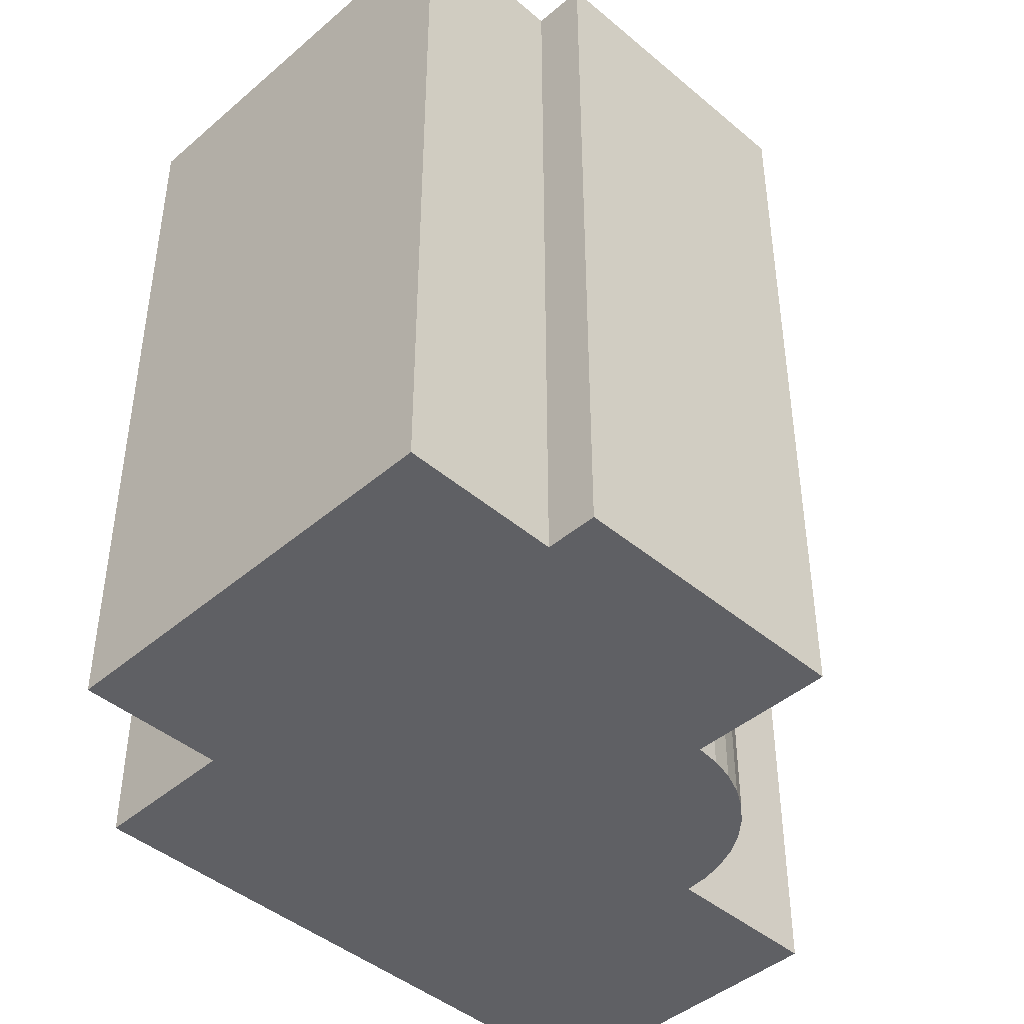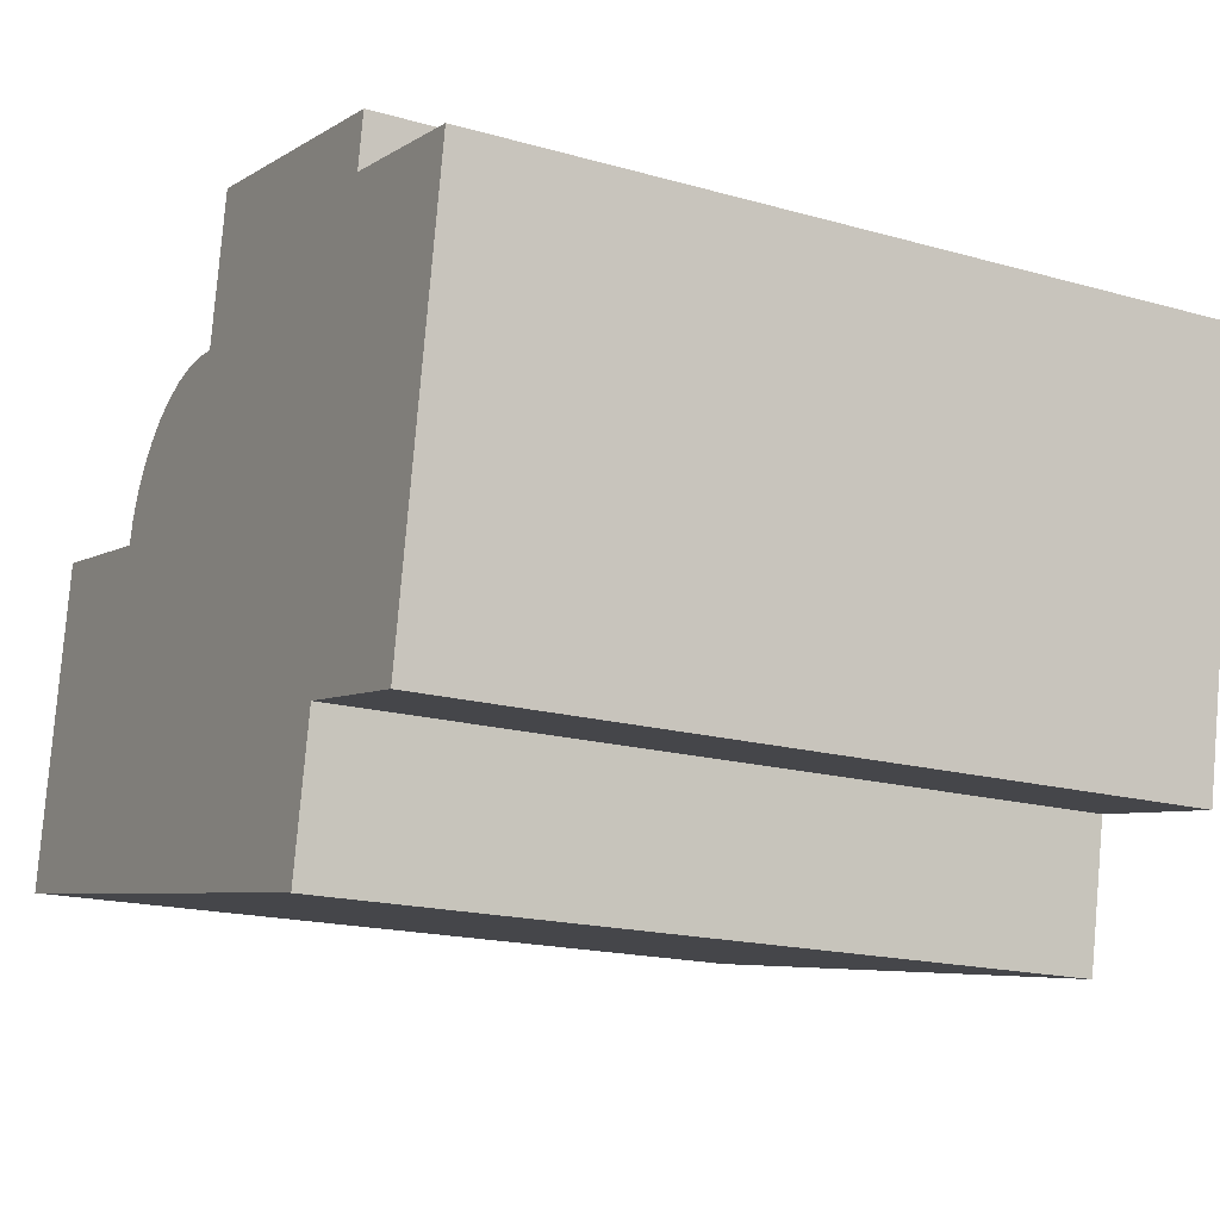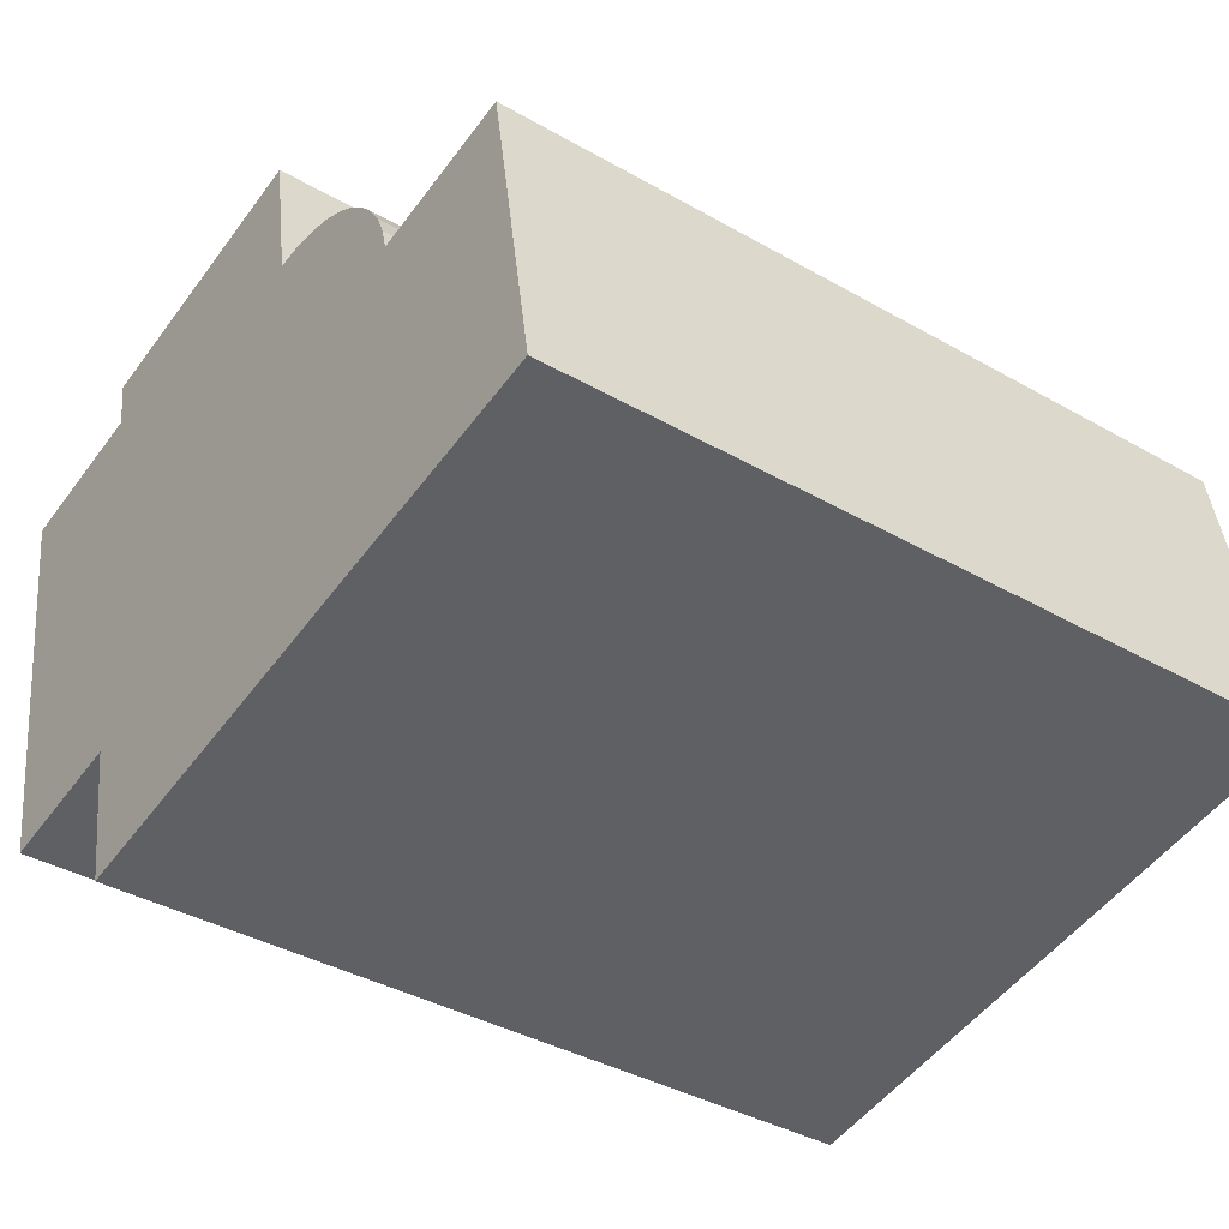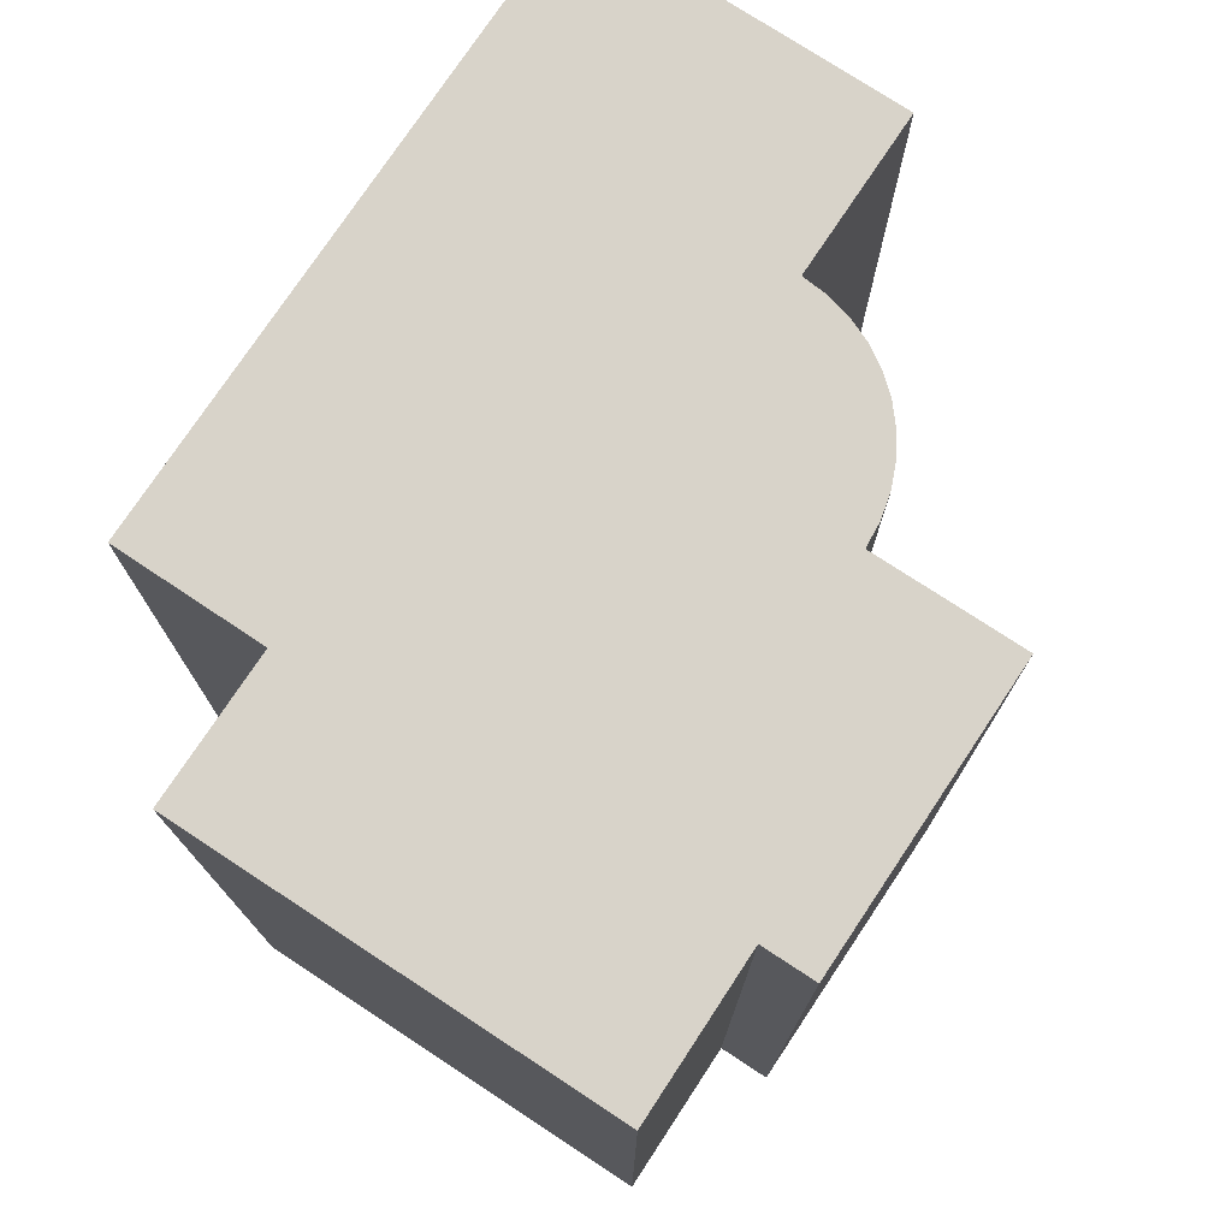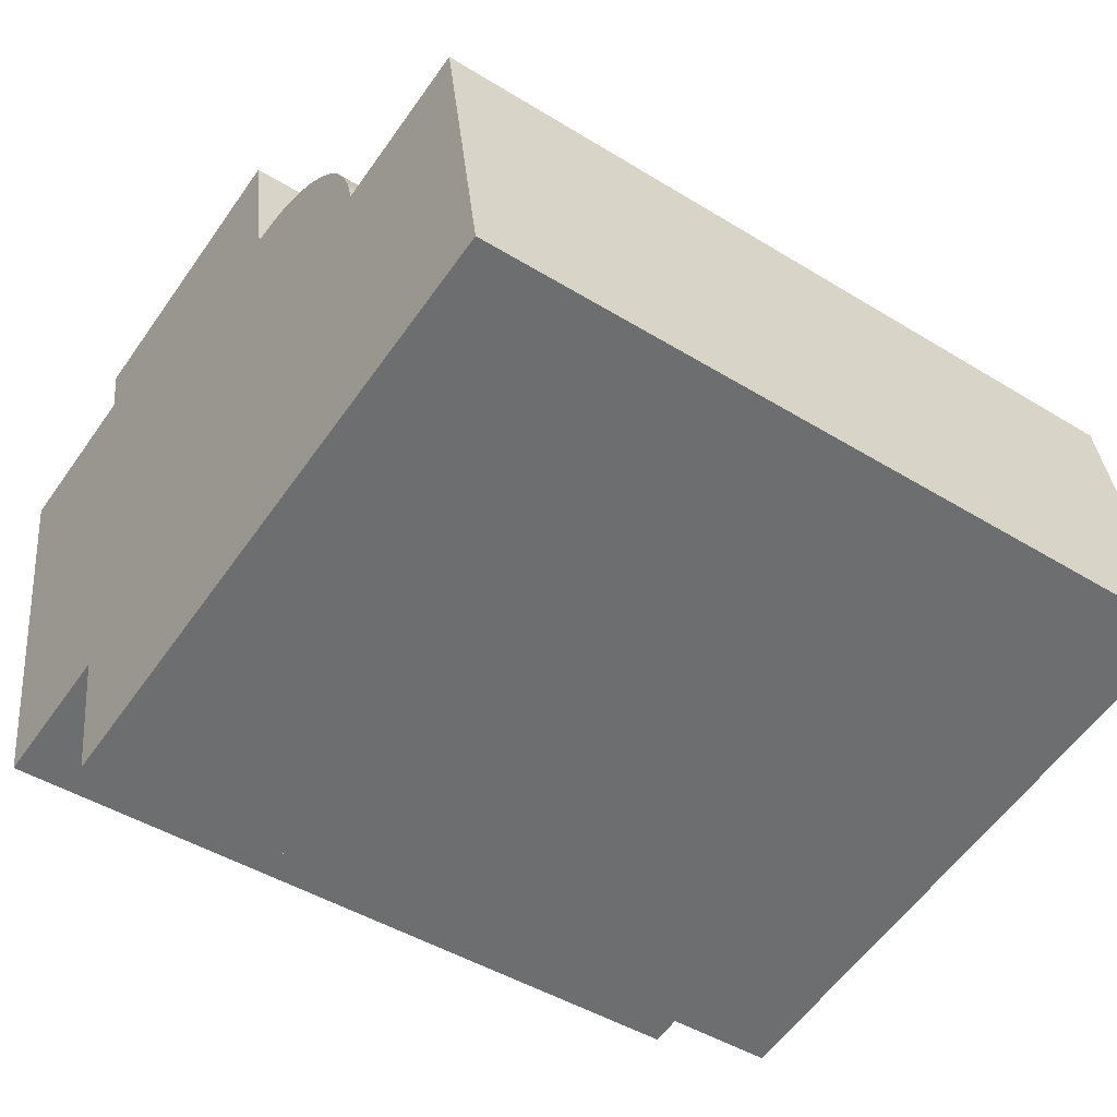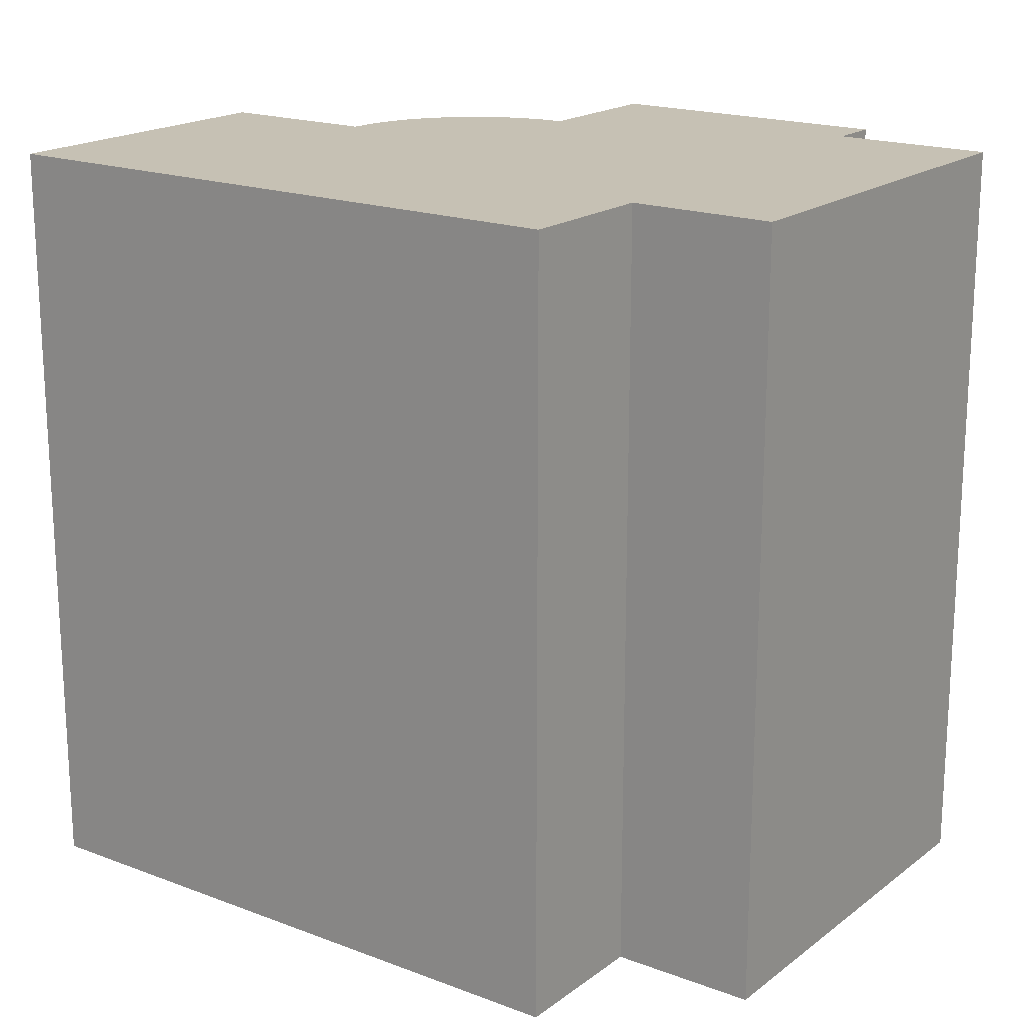
<metadata>
{"format":"obj","ext":"obj","renderer":"f3d","projection":"perspective","resolution":1024,"background":"white","views":[{"elev":-44.0,"azim":-54.7,"up":"+Y"},{"elev":-17.3,"azim":-119.6,"up":"+Z"},{"elev":-38.5,"azim":54.2,"up":"+Z"},{"elev":76.0,"azim":-66.5,"up":"+Y"},{"elev":-45.5,"azim":54.6,"up":"+Z"},{"elev":18.5,"azim":-154.1,"up":"+Y"}]}
</metadata>
<code>
v  1.372 4.887e-16 -7.981
v  3.005 -3.16e-17 0.5161
v  0 0 0
v  8.361 -1.526e-16 2.493
v  2.836 -9.195e-17 1.502
v  4.11 4.588e-16 -7.493
v  4.602 6.276e-16 -10.25
v  8.836 1.69e-17 -0.2759
v  16.36 4.993e-16 -8.154
v  9.303 1.426e-17 -0.2329
v  9.771 1.611e-17 -0.263
v  10.23 2.241e-17 -0.366
v  10.66 3.298e-17 -0.5387
v  12.3 1.657e-16 -2.706
v  11.07 4.759e-17 -0.7772
v  11.43 6.588e-17 -1.076
v  11.74 8.739e-17 -1.427
v  11.99 1.116e-16 -1.823
v  12.18 1.379e-16 -2.252
v  15.33 1.325e-16 -2.164
v  0.0003118 14.65 -0.0004628
v  3.005 14.65 0.5156
v  2.837 14.65 1.501
v  8.361 14.65 2.492
v  8.837 14.65 -0.2764
v  9.304 14.65 -0.2333
v  9.771 14.65 -0.2635
v  10.23 14.65 -0.3665
v  10.66 14.65 -0.5391
v  11.07 14.65 -0.7777
v  11.43 14.65 -1.076
v  11.74 14.65 -1.428
v  11.99 14.65 -1.823
v  12.18 14.65 -2.253
v  12.3 14.65 -2.706
v  15.33 14.65 -2.165
v  16.36 14.65 -8.155
v  4.602 14.65 -10.25
v  4.11 14.65 -7.494
v  1.372 14.65 -7.982
g defaultobject
f 1 2 3
f 2 4 5
f 4 2 1
f 4 1 6
f 4 6 7
f 4 7 8
f 8 7 9
f 8 9 10
f 10 9 11
f 11 9 12
f 12 9 13
f 13 9 14
f 13 14 15
f 15 14 16
f 16 14 17
f 17 14 18
f 18 14 19
f 14 9 20
f 2 21 3
f 21 2 22
f 23 2 5
f 2 23 22
f 4 23 5
f 23 4 24
f 8 24 4
f 24 8 25
f 10 25 8
f 25 10 26
f 11 26 10
f 26 11 27
f 12 27 11
f 27 12 28
f 13 28 12
f 28 13 29
f 15 29 13
f 29 15 30
f 16 30 15
f 30 16 31
f 17 31 16
f 31 17 32
f 18 32 17
f 32 18 33
f 19 33 18
f 33 19 34
f 14 34 19
f 34 14 35
f 20 35 14
f 35 20 36
f 9 36 20
f 36 9 37
f 38 9 7
f 9 38 37
f 39 7 6
f 7 39 38
f 40 6 1
f 6 40 39
f 21 1 3
f 1 21 40
f 24 22 23
f 22 24 39
f 39 24 38
f 38 24 25
f 38 25 37
f 37 25 26
f 37 26 27
f 37 27 28
f 37 28 29
f 37 29 35
f 35 29 30
f 35 30 31
f 35 31 32
f 35 32 33
f 35 33 34
f 37 35 36
f 22 40 21
f 40 22 39

</code>
